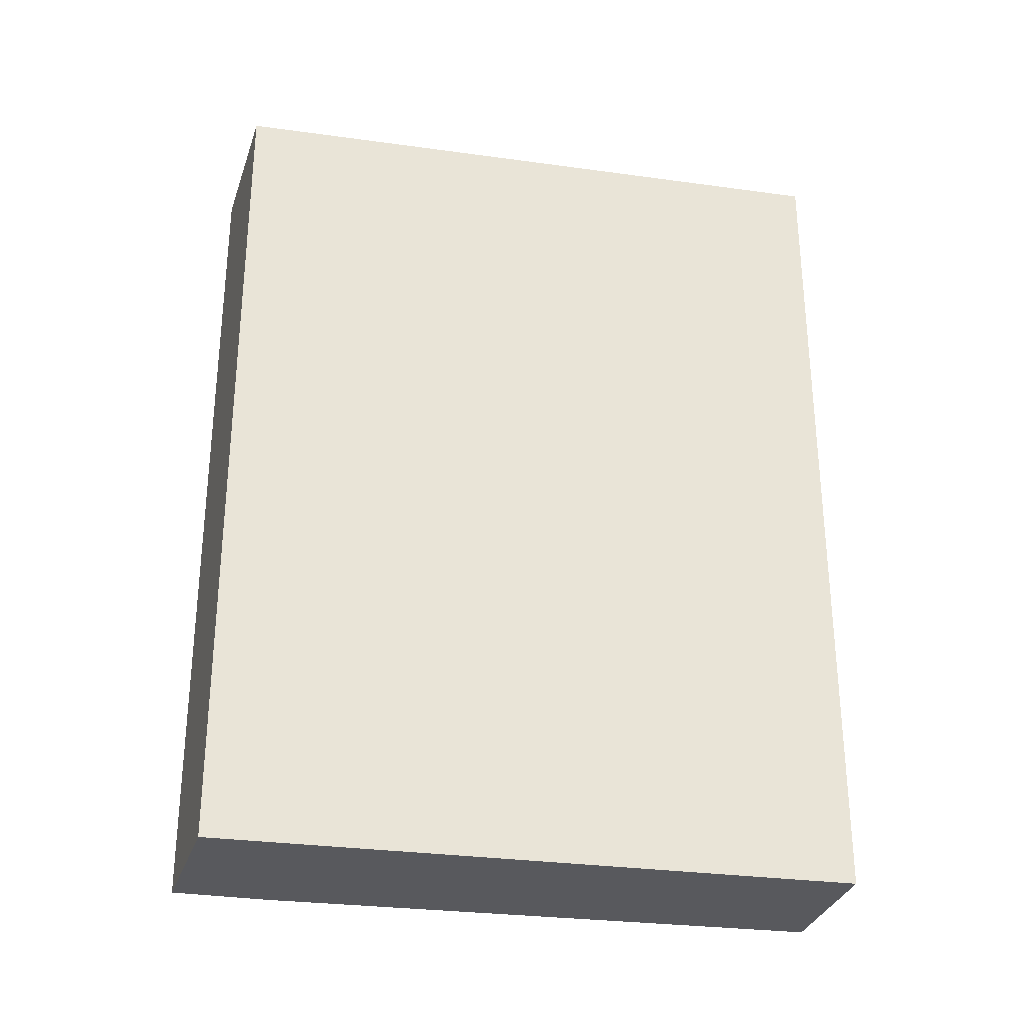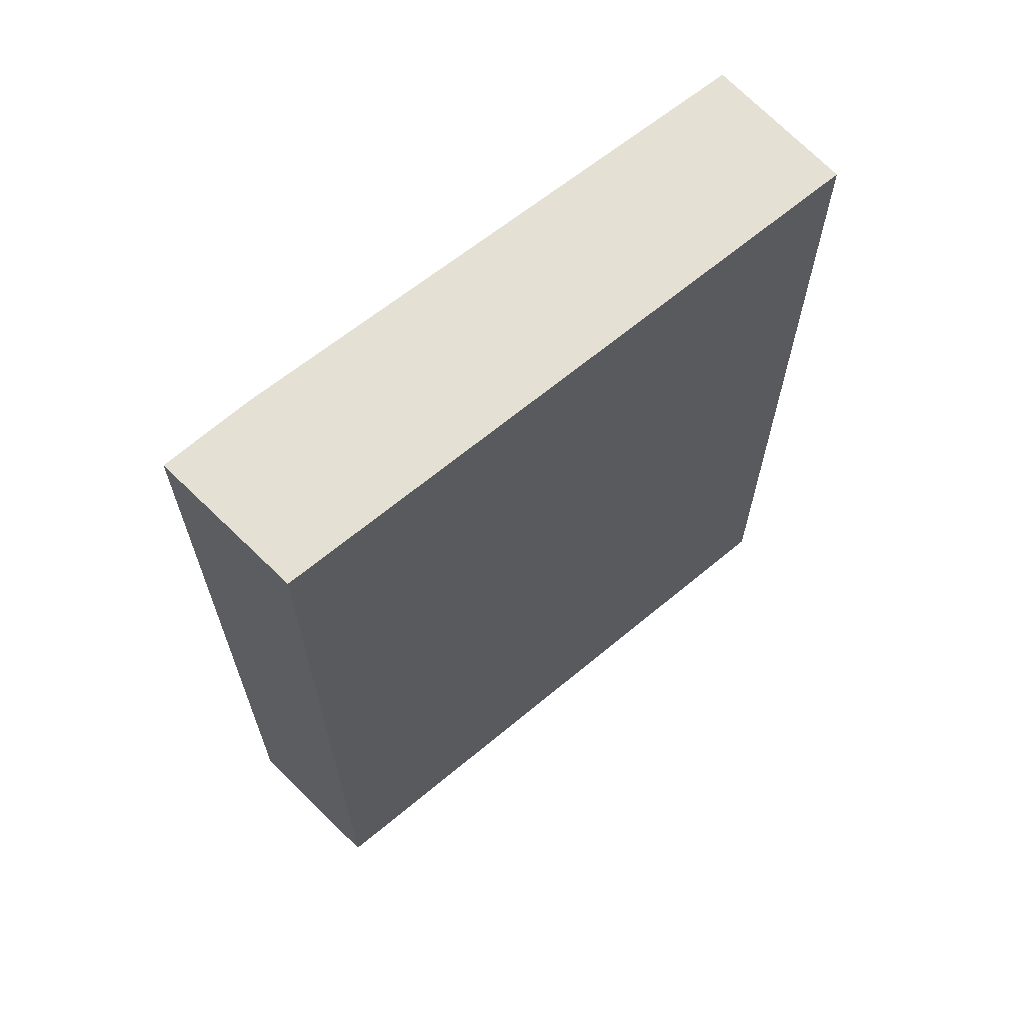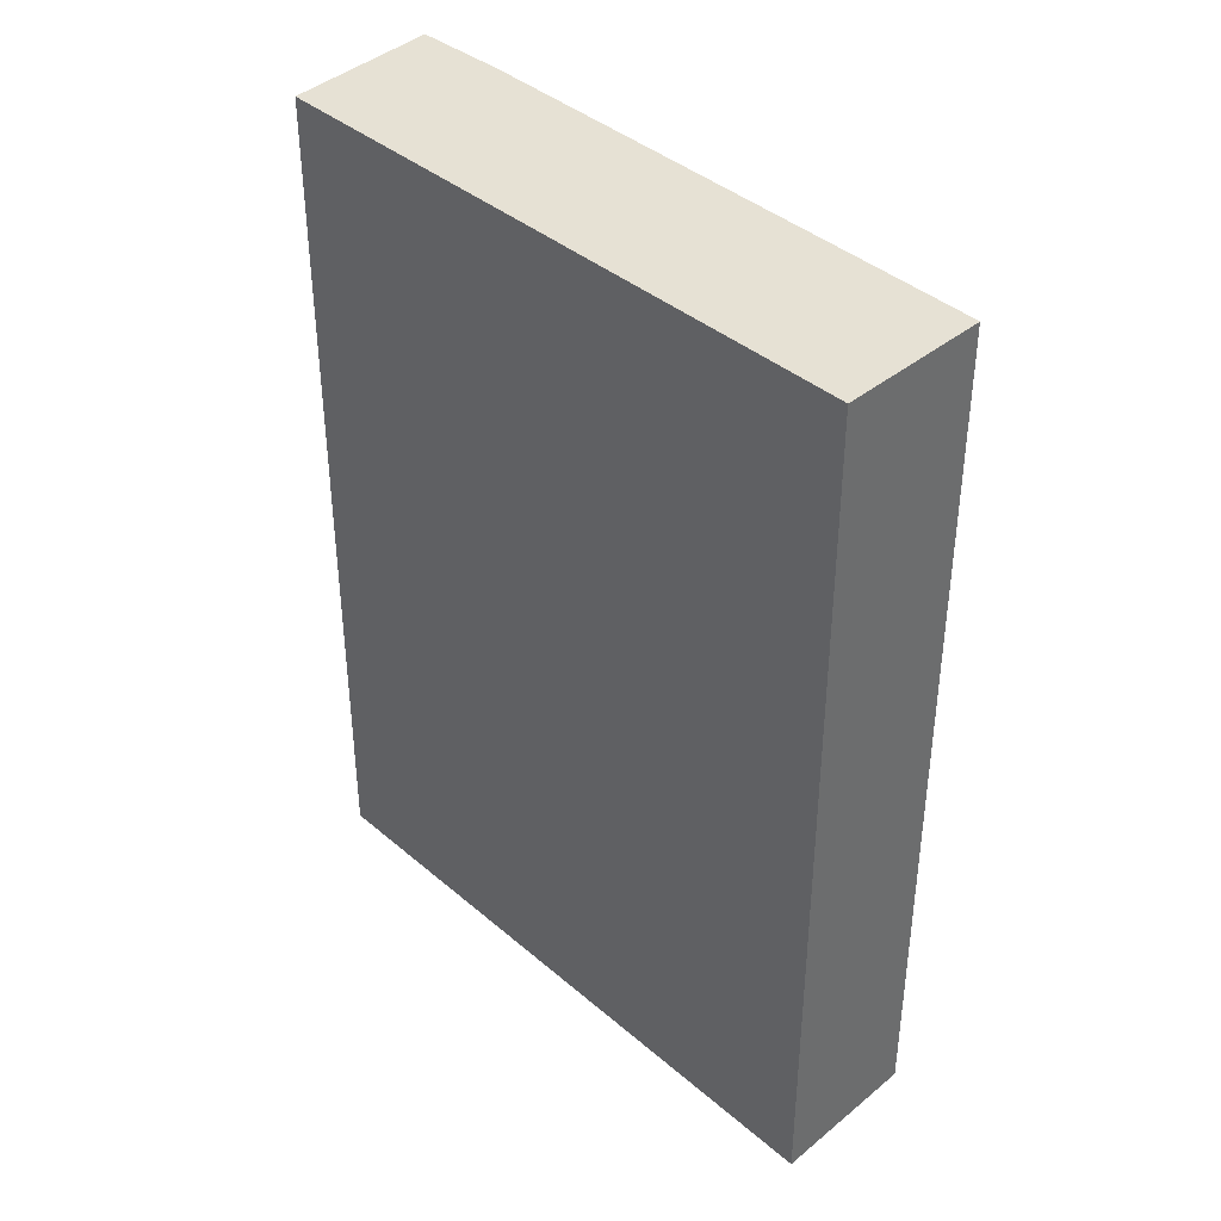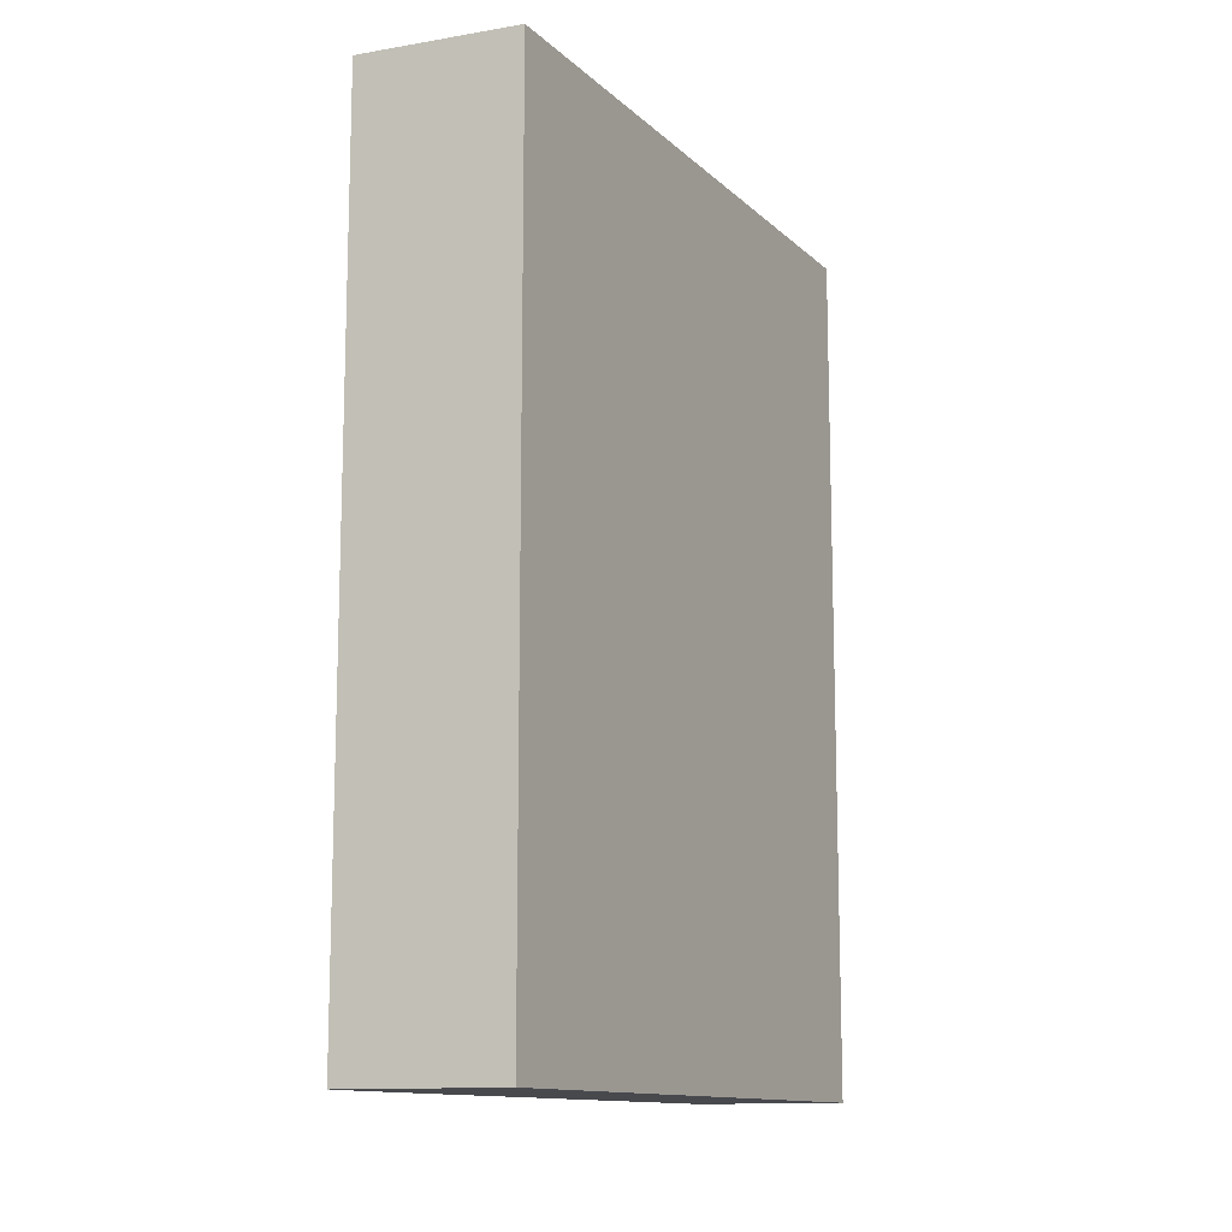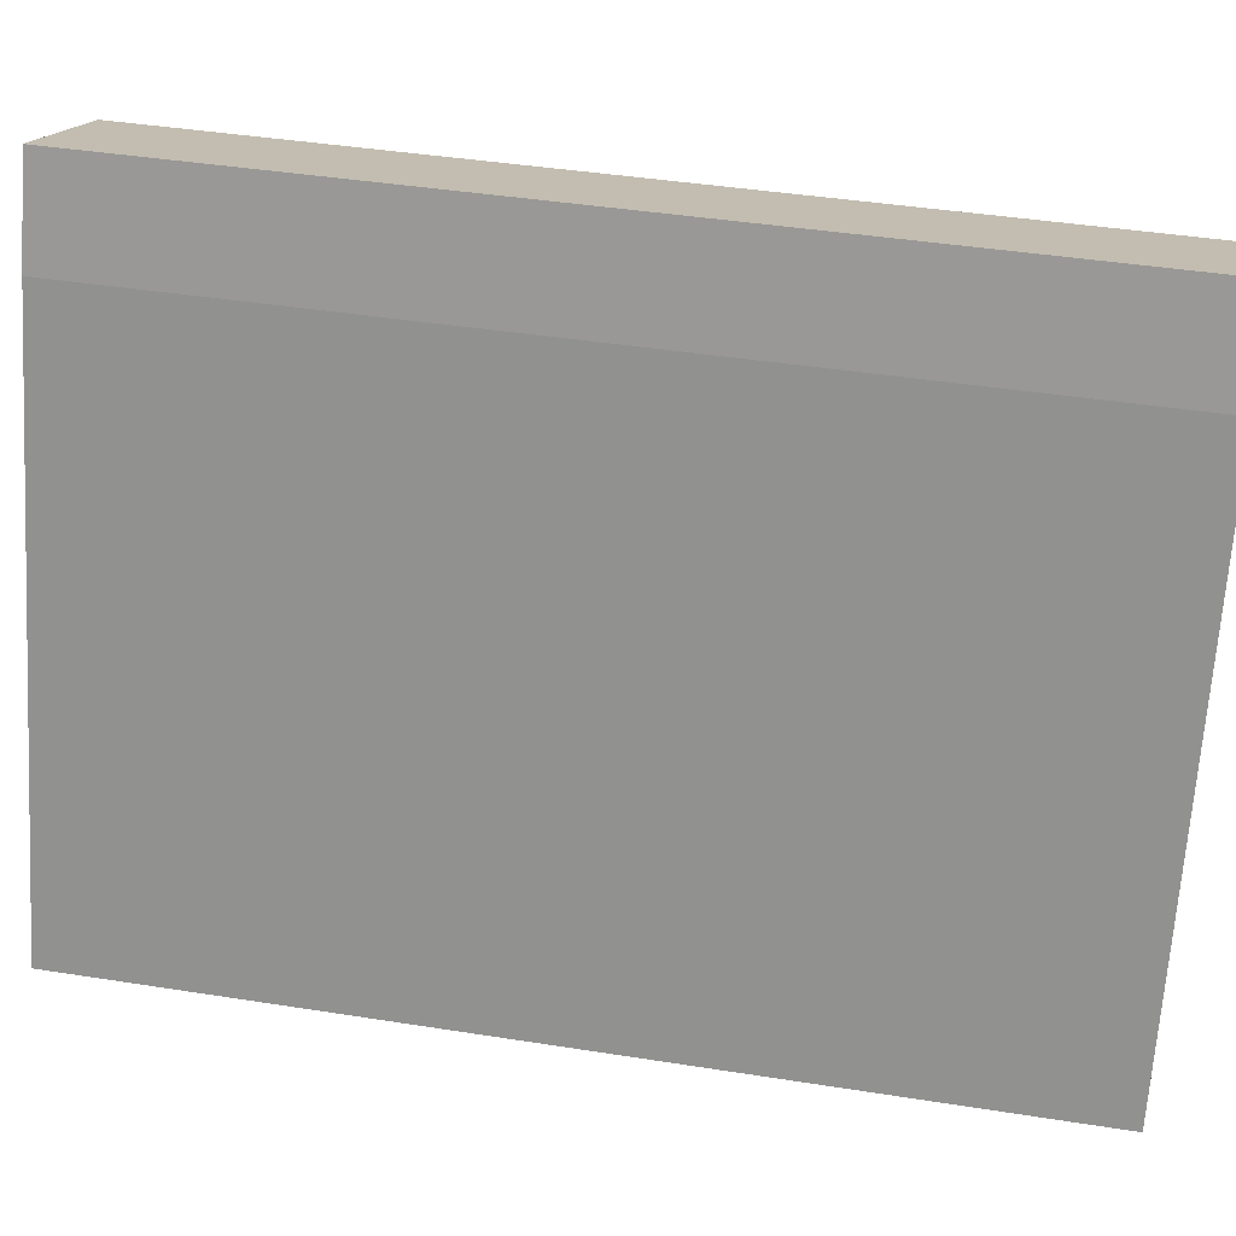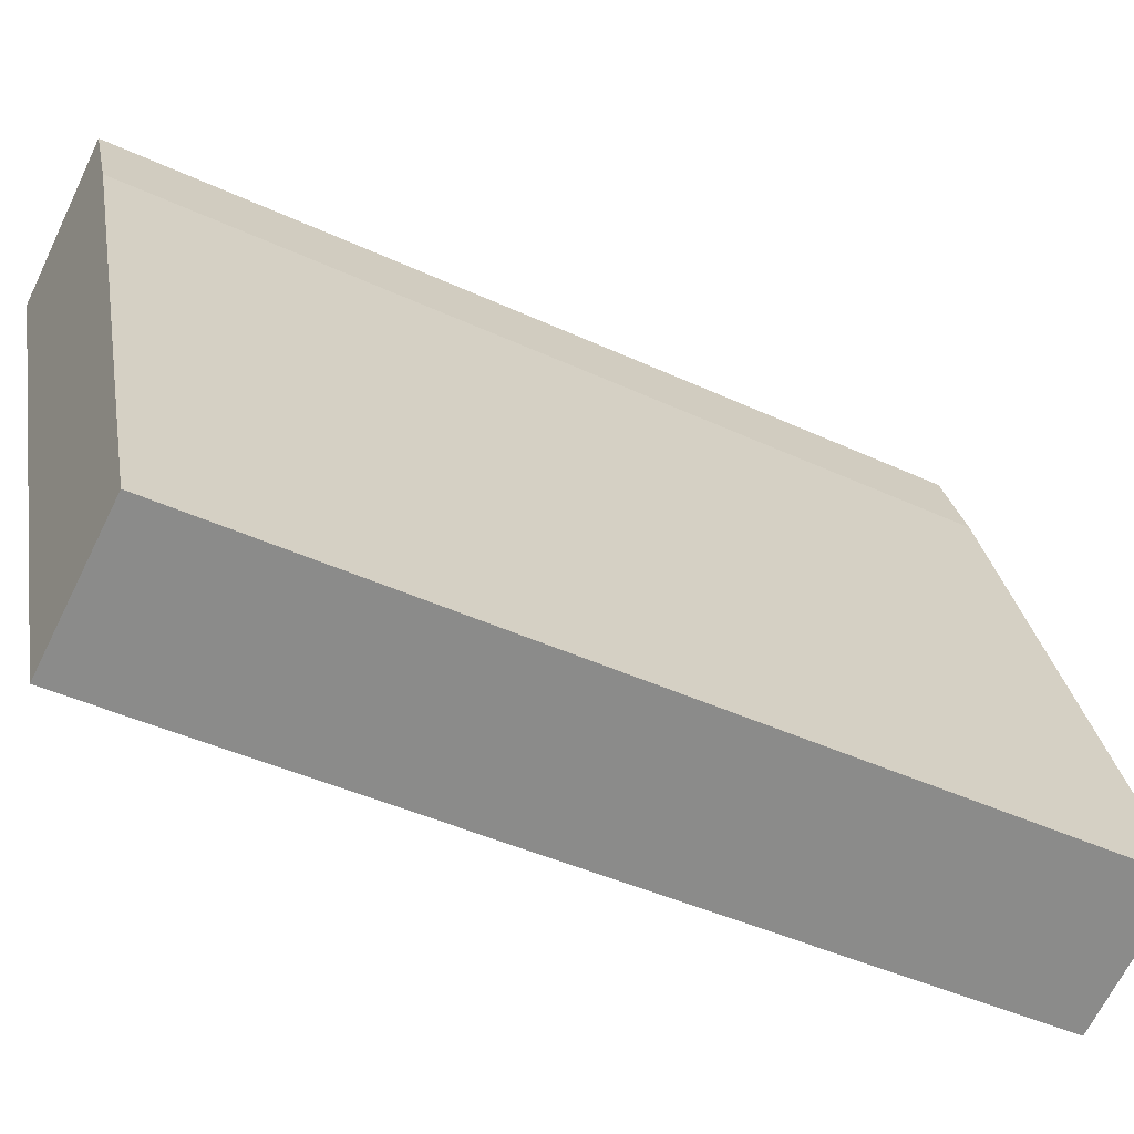
<metadata>
{"format":"obj","ext":"obj","renderer":"f3d","projection":"perspective","resolution":1024,"background":"white","views":[{"elev":-30.1,"azim":99.5,"up":"+Y"},{"elev":65.7,"azim":71.0,"up":"+Y"},{"elev":39.2,"azim":157.6,"up":"+Y"},{"elev":-12.4,"azim":48.3,"up":"+Y"},{"elev":42.4,"azim":-79.3,"up":"+Z"},{"elev":-43.0,"azim":-119.0,"up":"+Z"}]}
</metadata>
<code>
v  3.008 6.993 4.406
v  1.553 6.993 4.276
v  1.848 6.993 4.984
v  1.141 6.993 -0.485
v  0 6.993 4.282e-16
v  1.141 2.97e-17 -0.485
v  0 0 0
v  1.553 -2.618e-16 4.276
v  1.848 -3.052e-16 4.984
v  3.008 -2.698e-16 4.406
g defaultobject
f 1 2 3
f 2 1 4
f 2 4 5
f 6 5 4
f 5 6 7
f 7 2 5
f 2 7 8
f 9 2 8
f 9 3 2
f 9 1 3
f 1 9 10
f 10 4 1
f 4 10 6
f 10 7 6
f 7 10 8
f 8 10 9

</code>
